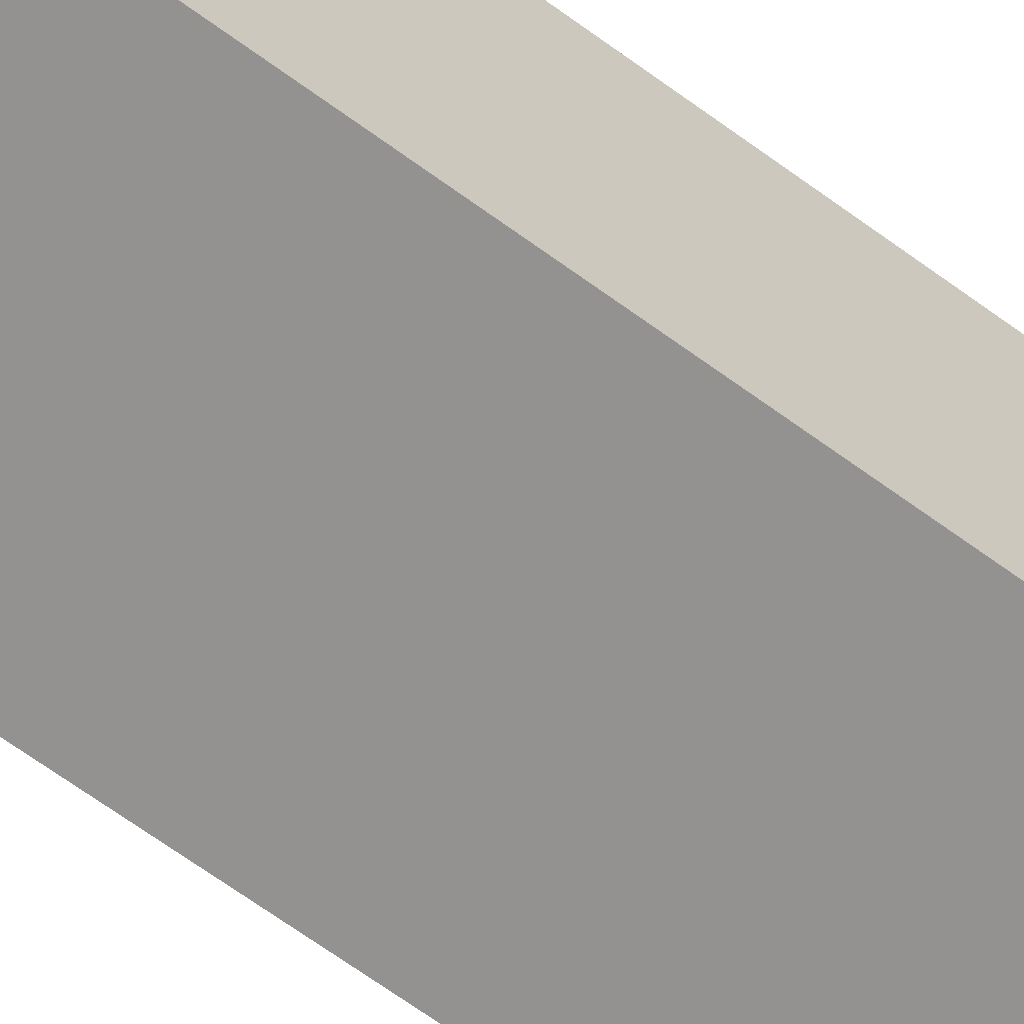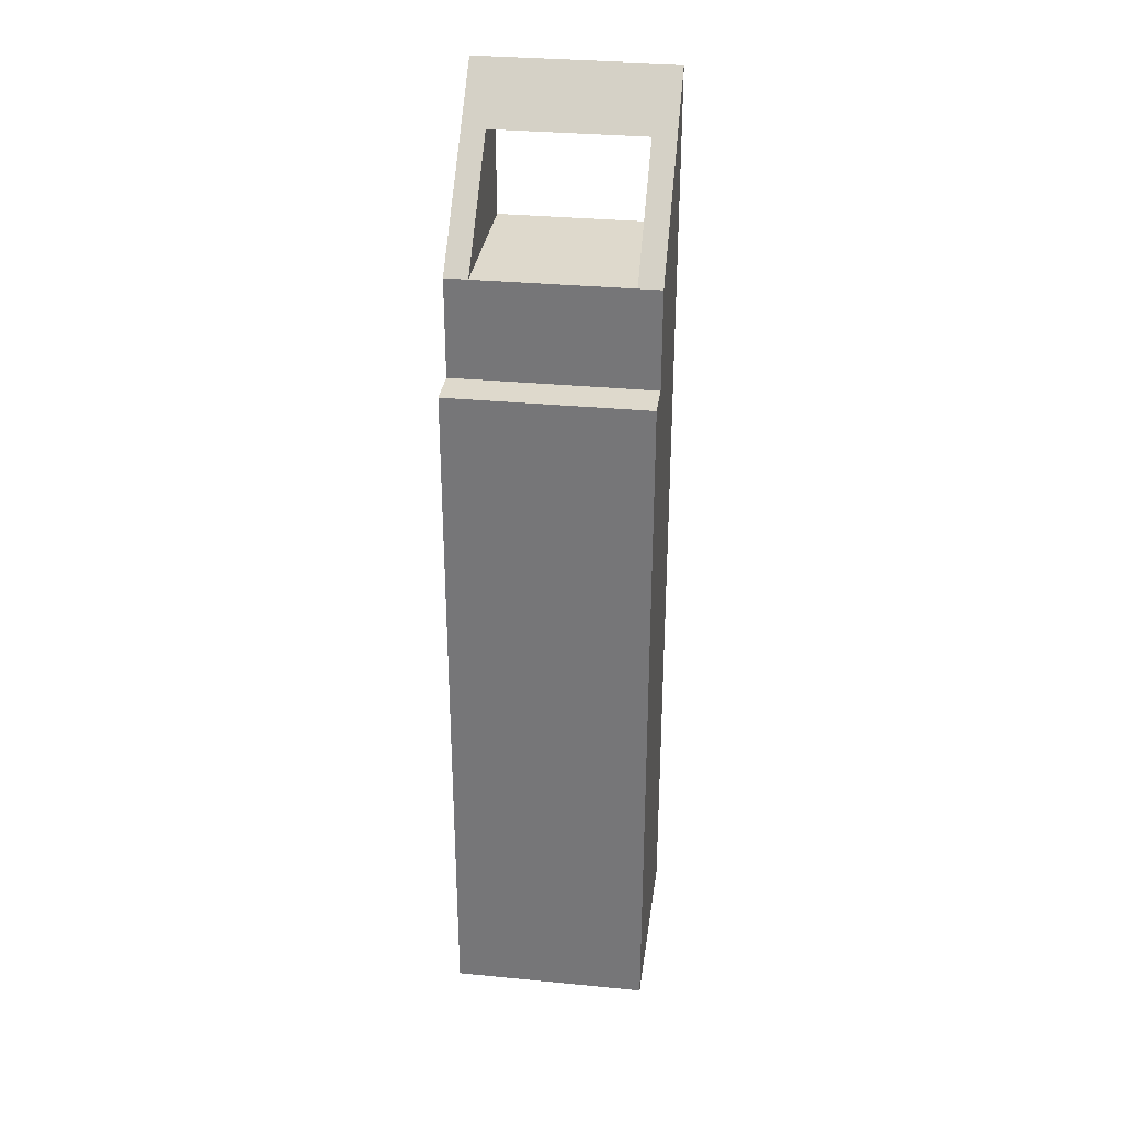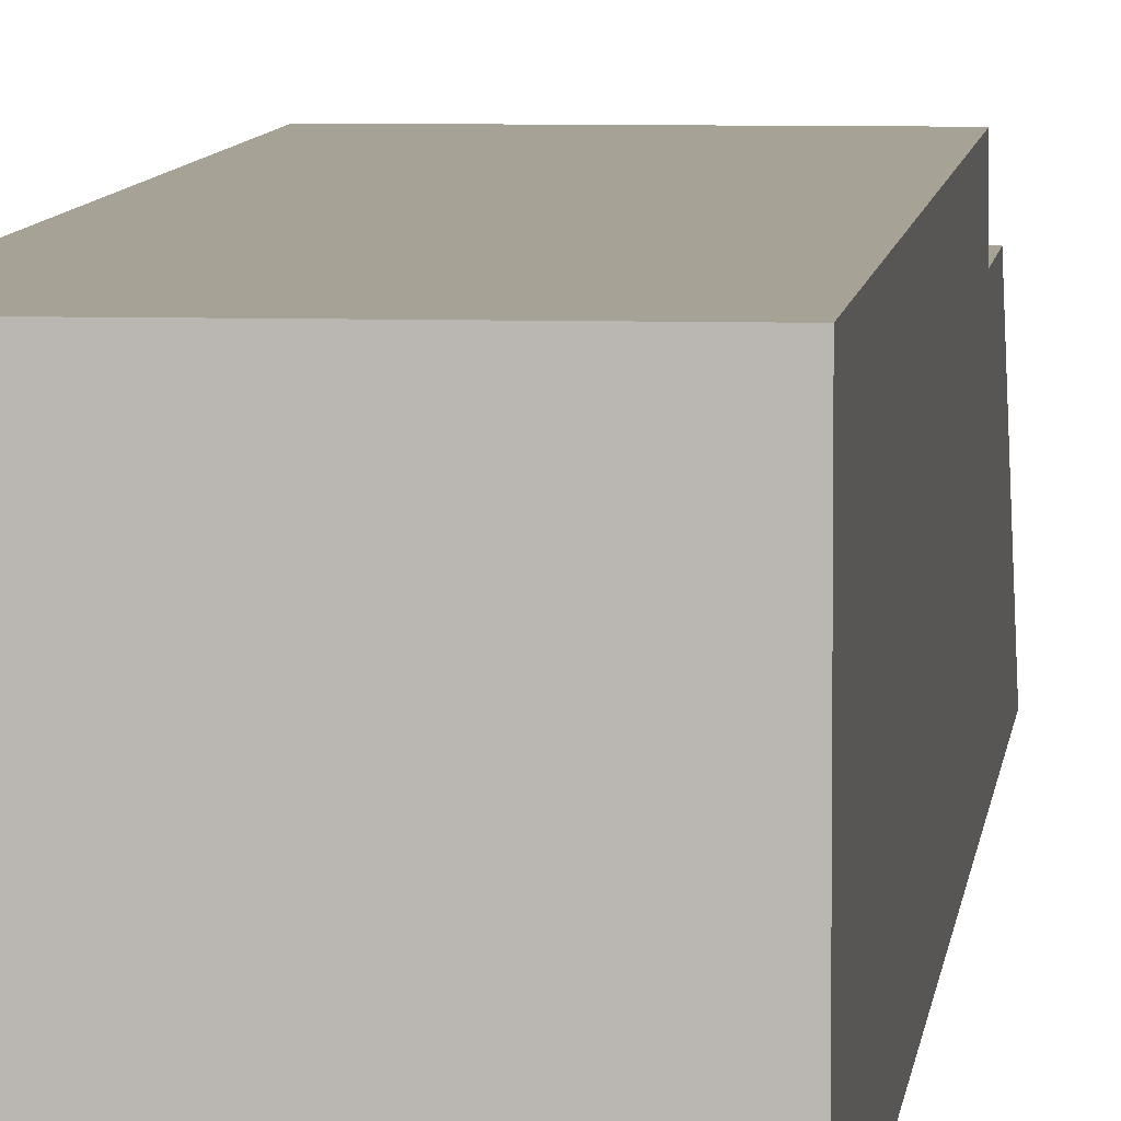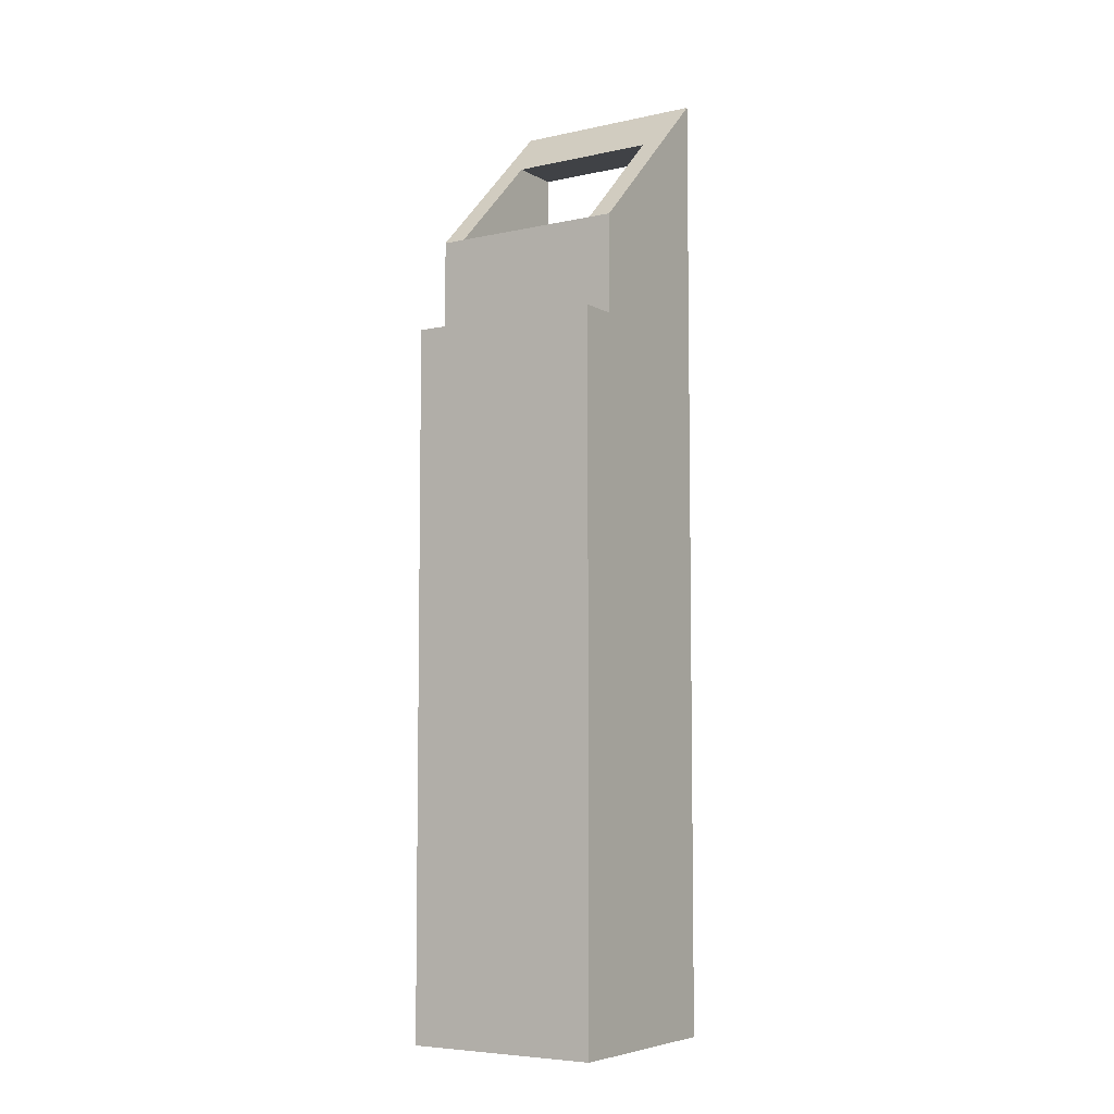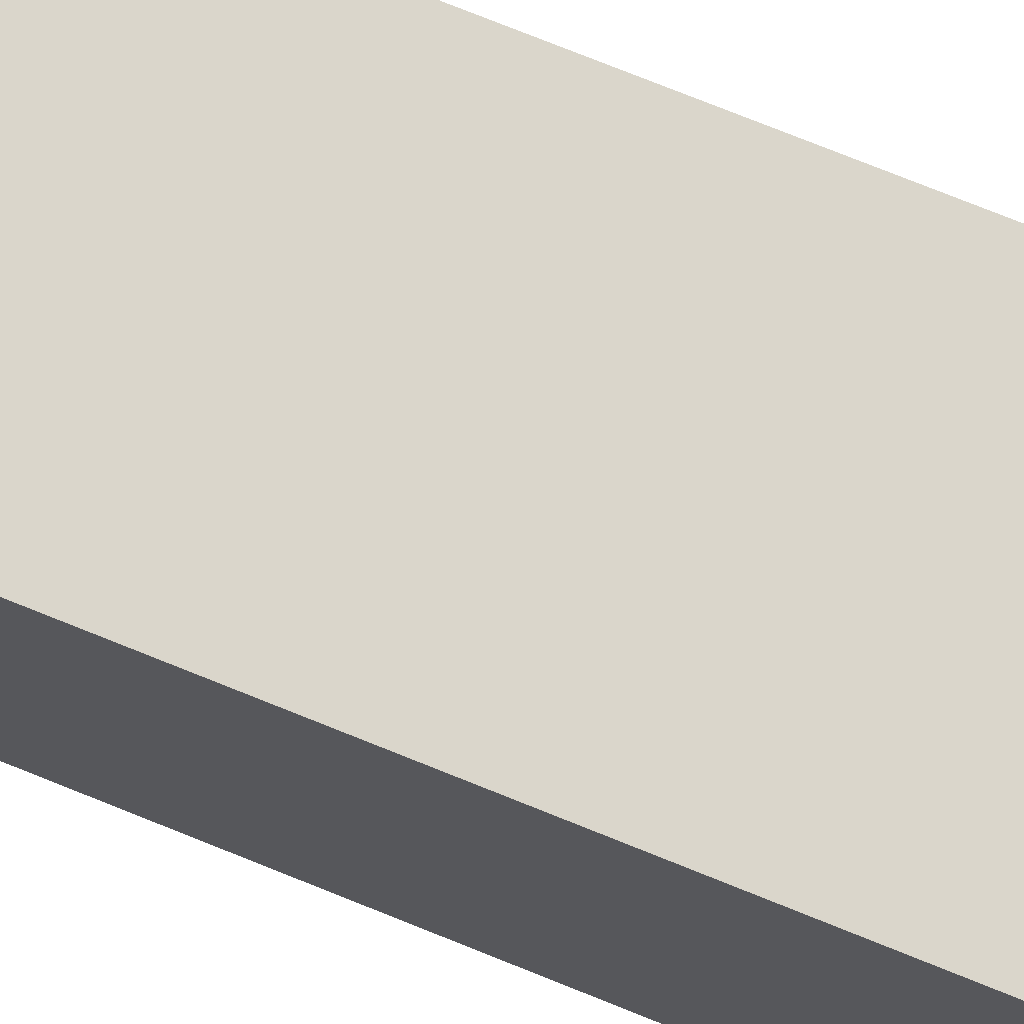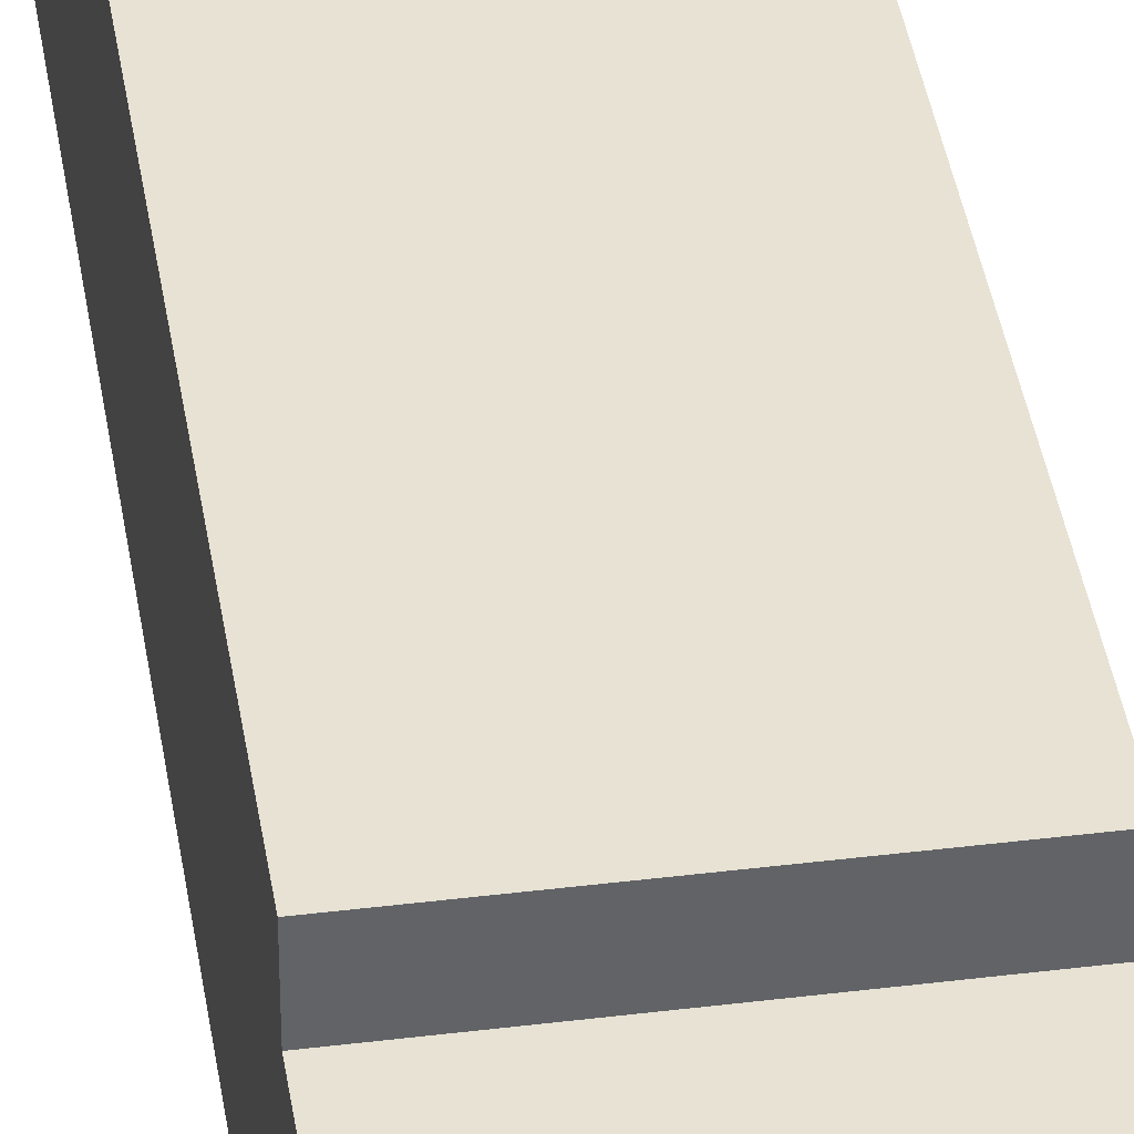
<metadata>
{"format":"obj","ext":"obj","renderer":"f3d","projection":"perspective","resolution":1024,"background":"white","views":[{"elev":-66.4,"azim":53.6,"up":"+Z"},{"elev":31.9,"azim":7.7,"up":"+Y"},{"elev":6.3,"azim":5.6,"up":"+Z"},{"elev":-6.2,"azim":33.0,"up":"+Y"},{"elev":73.7,"azim":-67.9,"up":"+Z"},{"elev":39.7,"azim":171.3,"up":"+Z"}]}
</metadata>
<code>
g Building_3_Plane.002
v -0.9752 0 0.9752
v 0.9752 0 0.9752
v -0.9752 0 -0.9752
v 0.9752 0 -0.9752
v -0.9752 6.958 0.9752
v 0.9752 6.958 0.9752
v -0.9752 6.958 -0.9752
v 0.9752 6.958 -0.9752
v -0.9752 7.934 0.5782
v 0.9752 7.934 0.5782
v -0.9752 7.934 -0.9752
v 0.9752 7.934 -0.9752
v 0.9752 6.958 0.5782
v -0.9752 6.958 0.5782
v -0.7475 7.934 0.5782
v 0.7475 7.934 0.5782
v -0.7475 7.934 -0.9752
v 0.7475 7.934 -0.9752
v 0.9752 9.441 -0.9752
v 0.7475 9.441 -0.9752
v 0.9752 8.941 -0.4601
v 0.7475 8.941 -0.4601
v 0.9752 8.941 -0.9752
v 0.7475 8.941 -0.9752
v -0.7475 9.441 -0.9752
v -0.9752 9.441 -0.9752
v -0.7475 8.941 -0.4601
v -0.9752 8.941 -0.4601
v -0.7475 8.941 -0.9752
v -0.9752 8.941 -0.9752
f 1 3 4 2
f 5 6 13 14
f 2 13 6
f 5 14 1
f 4 3 7 8
f 1 2 6 5
f 14 9 11 7
f 3 1 14 7
f 13 2 4 8
f 10 13 8 12
f 16 18 17 15
f 22 21 19 20
f 20 19 23 24
f 18 24 23 12
f 19 21 23
f 9 14 15
f 13 16 15 14
f 16 13 10
f 12 8 18
f 8 7 17 18
f 7 11 17
f 16 10 21 22
f 12 23 21 10
f 18 16 22 24
f 28 27 25 26
f 26 25 29 30
f 17 29 27 15
f 11 9 28 30
f 9 15 27 28
f 11 30 29 17
f 26 30 28
f 24 22 27 29
f 24 29 25 20
f 20 25 27 22

</code>
